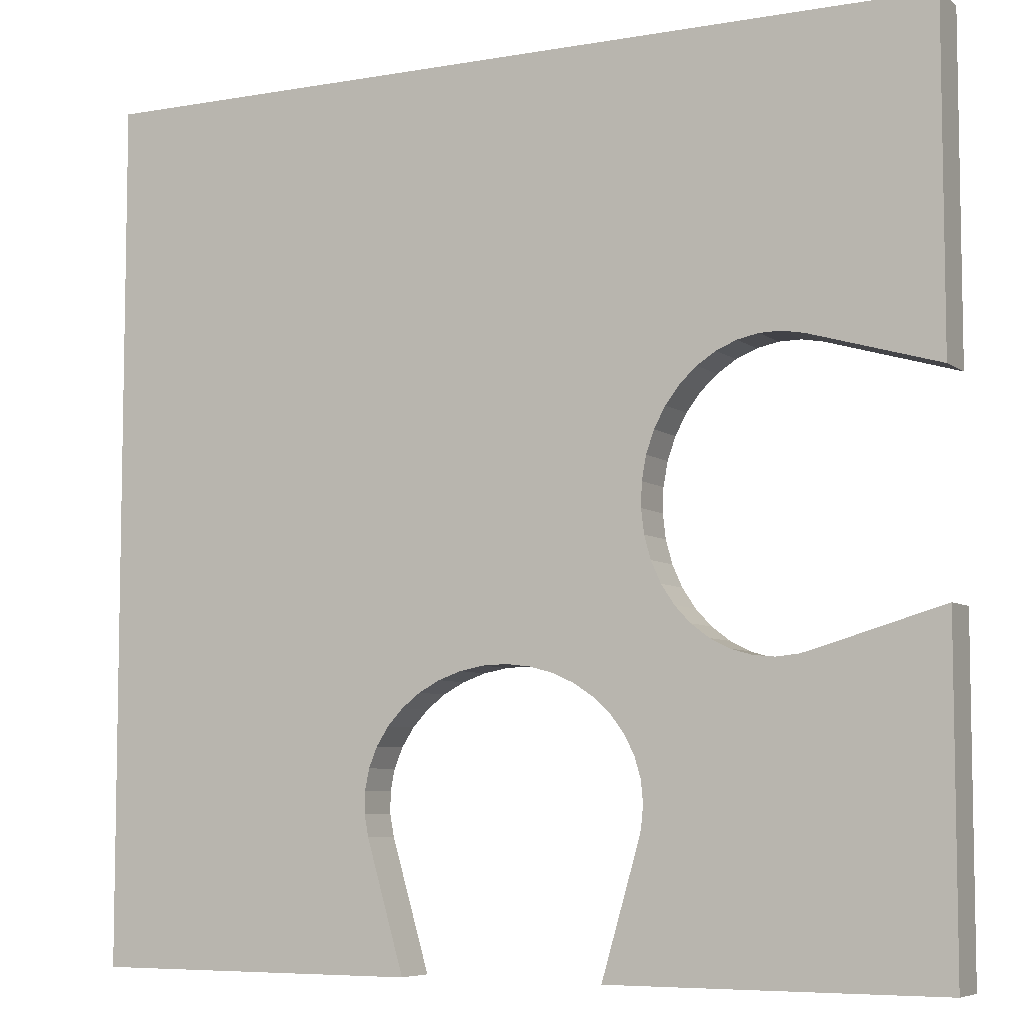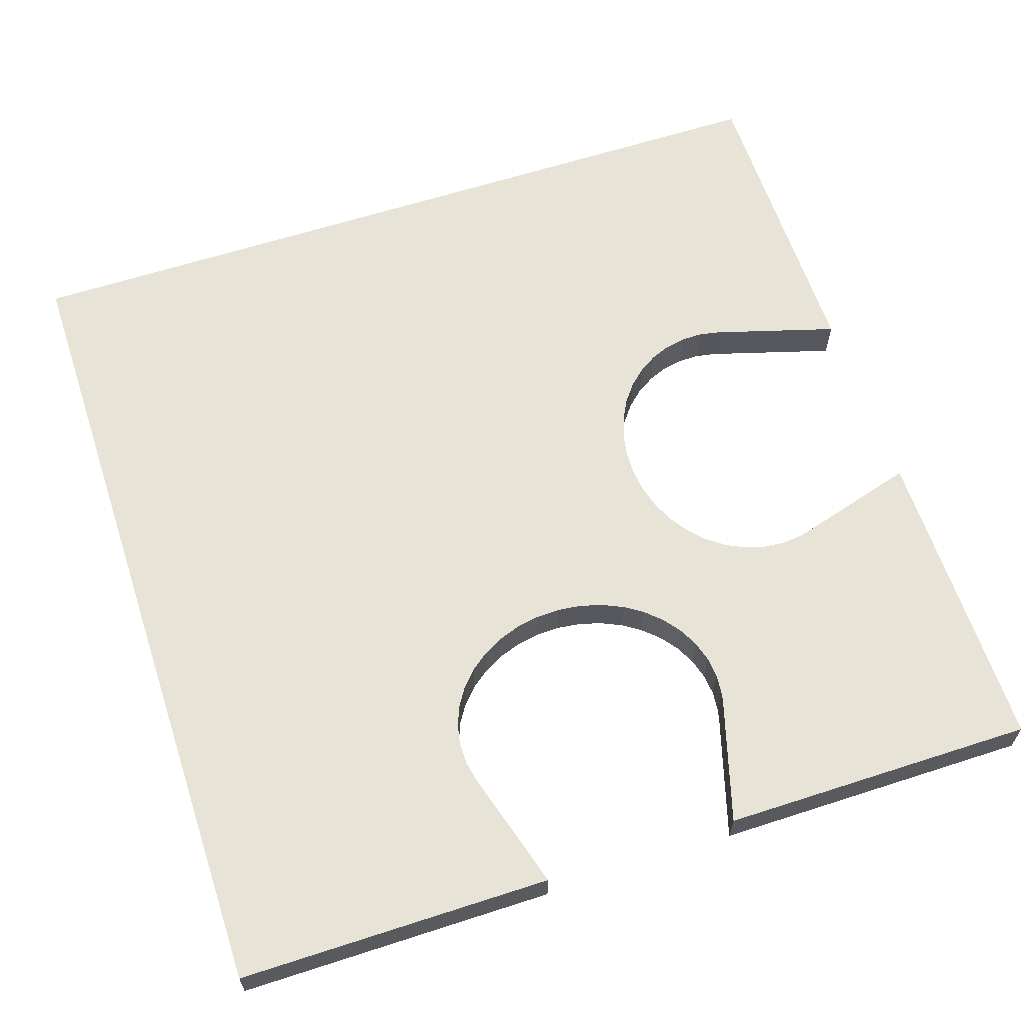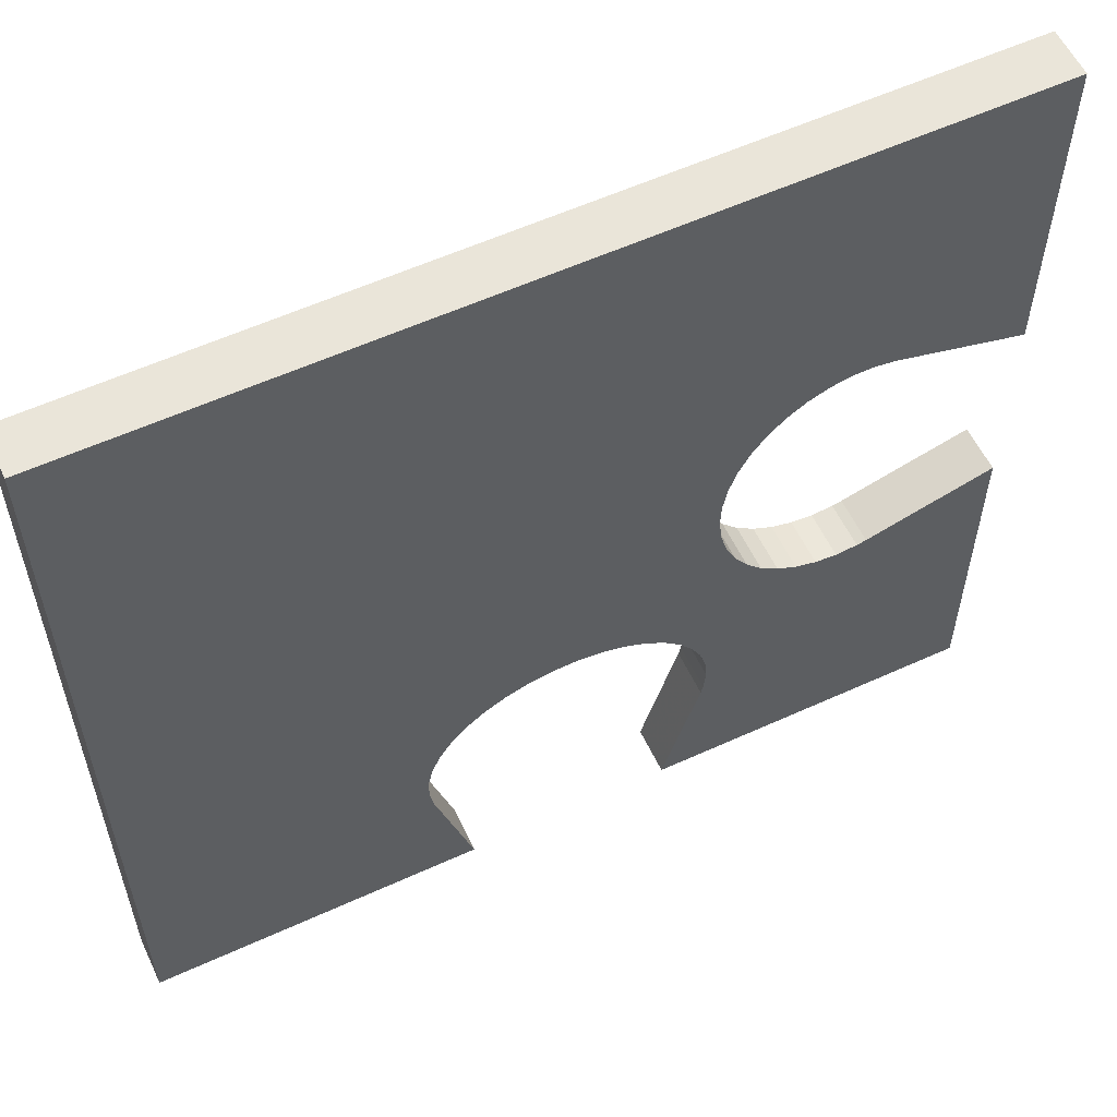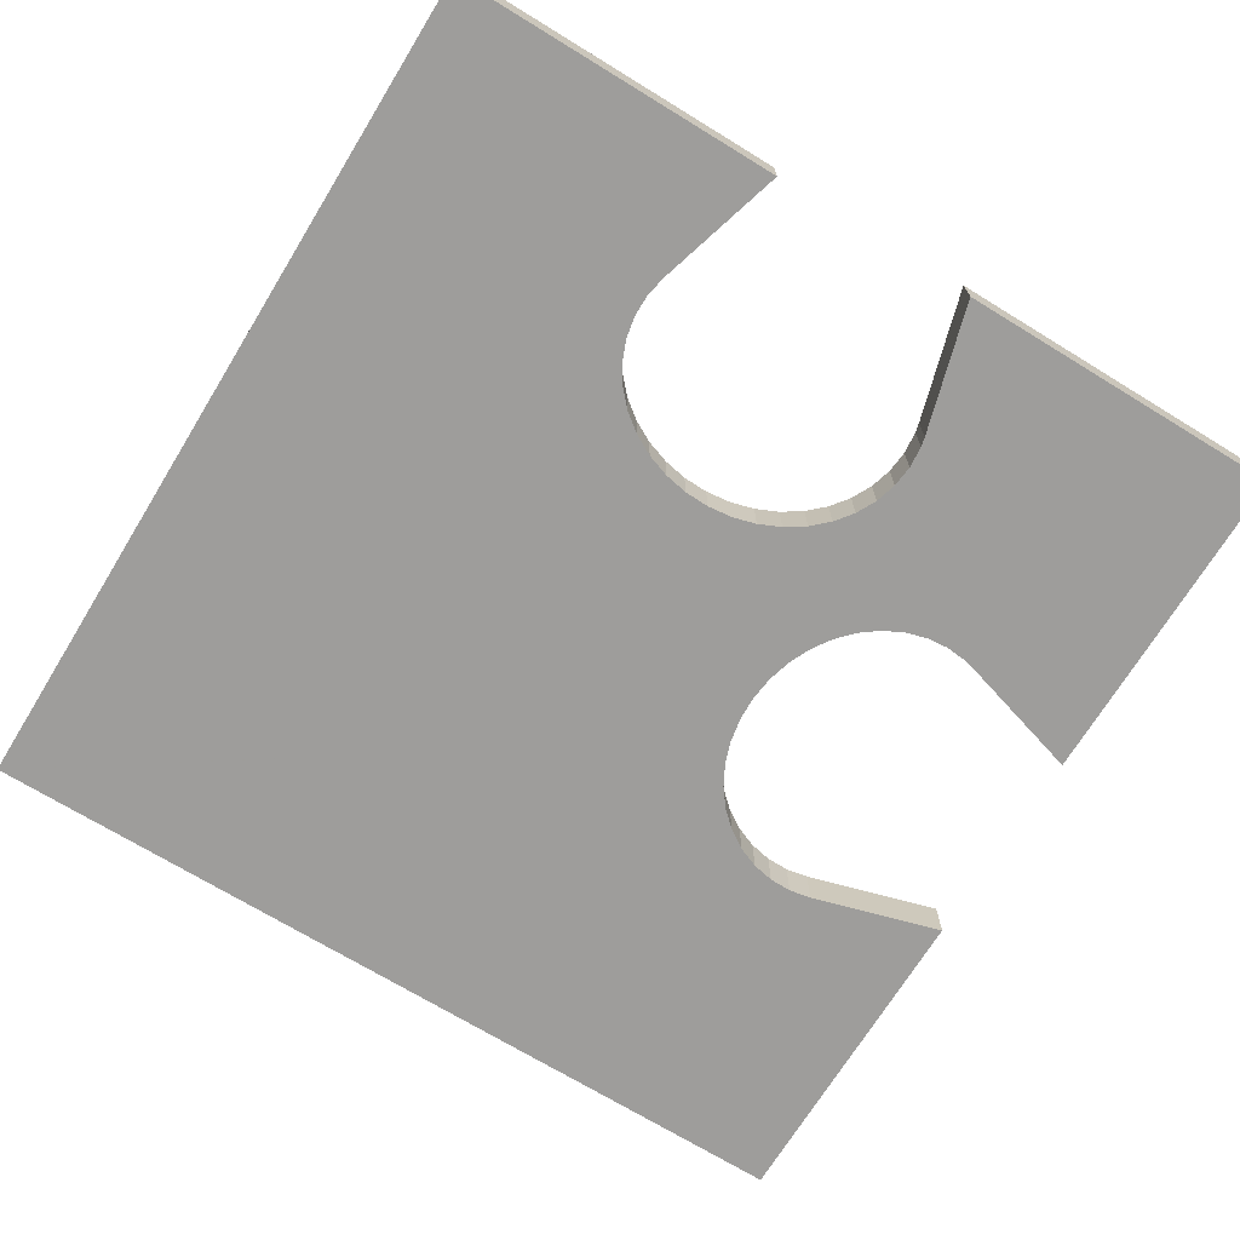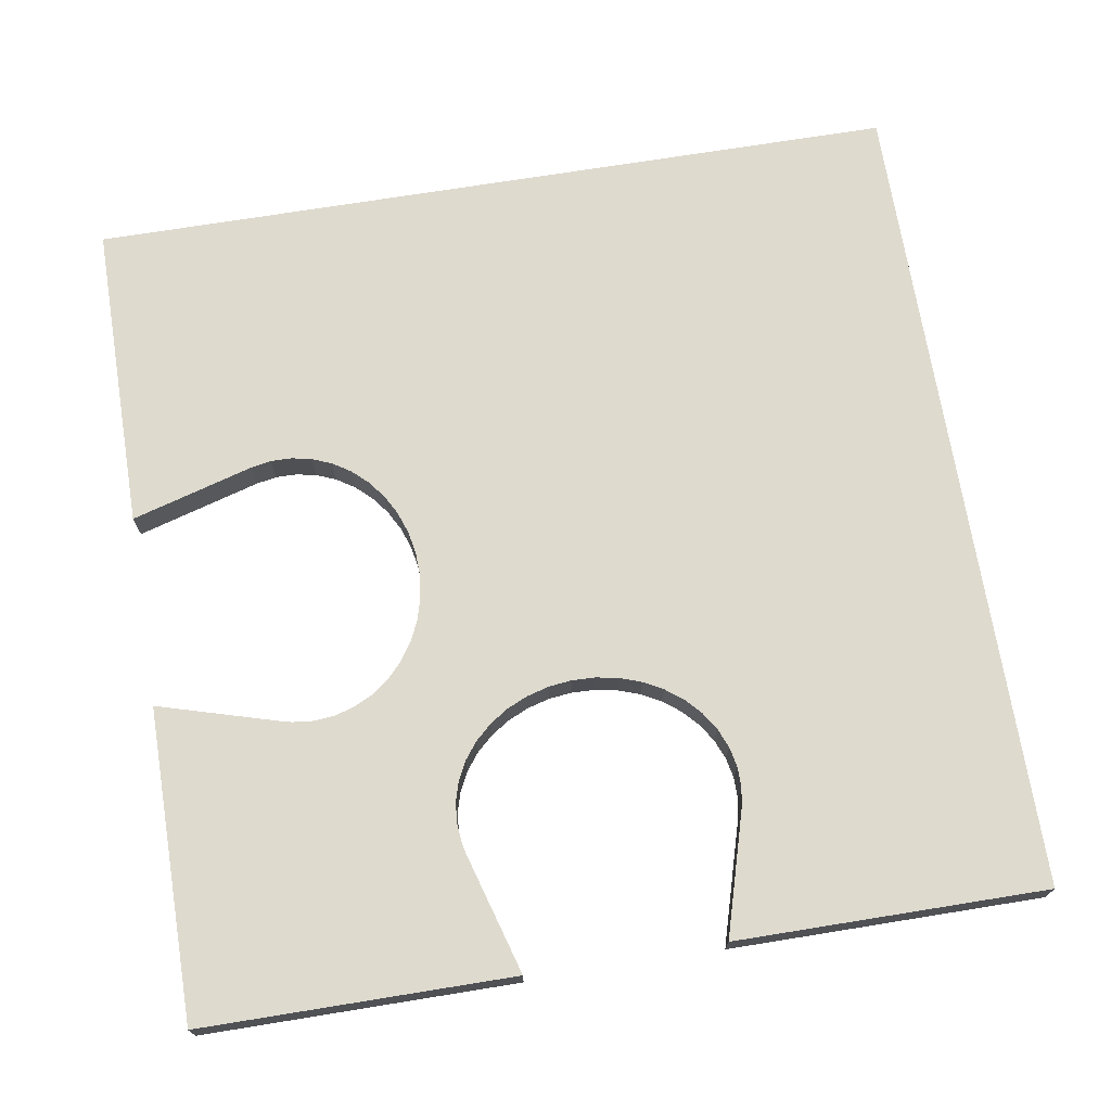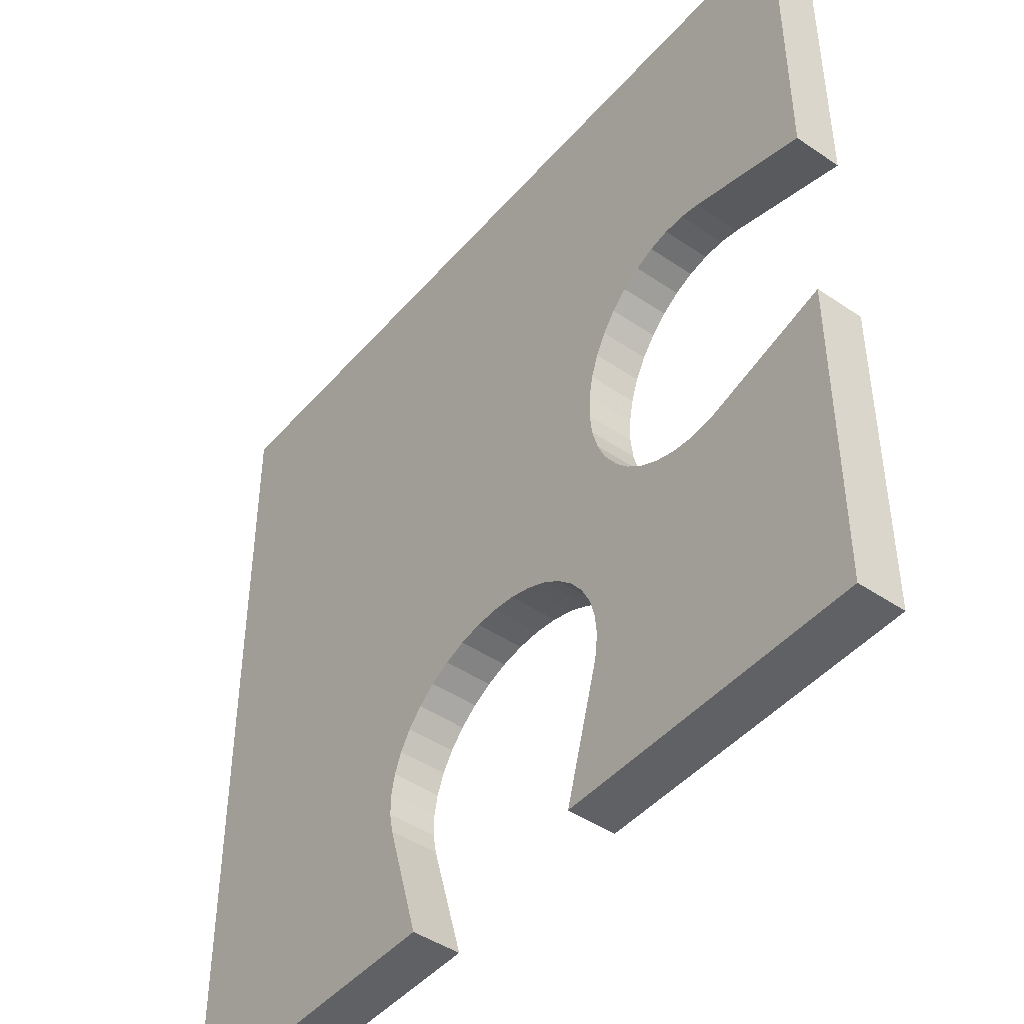
<metadata>
{"format":"obj","ext":"obj","renderer":"f3d","projection":"perspective","resolution":1024,"background":"white","views":[{"elev":-6.6,"azim":-152.5,"up":"+Y"},{"elev":62.2,"azim":-108.2,"up":"+Z"},{"elev":57.9,"azim":154.7,"up":"+Y"},{"elev":-70.5,"azim":-121.5,"up":"+Z"},{"elev":71.2,"azim":-9.2,"up":"+Z"},{"elev":-45.4,"azim":-128.1,"up":"+Y"}]}
</metadata>
<code>
o obj_0
v 59 		13 		1
v 59 		13 		4.441e-16
v 70.14 		13 		1
v 70.16 		18.2 		1
v 70.14 		13 		4.441e-16
v 70.48 		17.85 		1
v 67.36 		18.94 		1
v 67.86 		19 		1
v 65.04 		15.88 		-8.371e-16
v 70.48 		17.85 		-1.708e-15
v 70.92 		15.69 		-7.492e-16
v 70.16 		18.2 		-1.863e-15
v 69.78 		18.49 		1
v 65.09 		15.69 		-7.492e-16
v 67.36 		18.94 		-2.195e-15
v 67.86 		19 		-2.221e-15
v 64.81 		20.87 		-3.053e-15
v 64.81 		20.87 		1
v 64.94 		21.36 		1
v 64.94 		21.36 		-3.268e-15
v 65.87 		13 		4.441e-16
v 65.87 		13 		1
v 69.78 		18.49 		-1.995e-15
v 77 		13 		4.441e-16
v 77 		13 		1
v 59 		31 		-7.55e-15
v 59 		31 		1
v 62.34 		19 		-2.219e-15
v 63.63 		19.38 		1
v 63.22 		19.17 		1
v 69.34 		18.73 		1
v 65 		16.34 		-1.037e-15
v 64.49 		23.78 		1
v 64.49 		23.78 		-4.342e-15
v 64.73 		23.34 		-4.149e-15
v 64.73 		23.34 		1
v 77 		31 		1
v 77 		31 		-7.55e-15
v 62.59 		25 		1
v 69.34 		18.73 		-2.099e-15
v 64.01 		19.66 		-2.514e-15
v 64.01 		19.66 		1
v 64.61 		20.42 		1
v 62.13 		25 		1
v 63.63 		19.38 		-2.388e-15
v 59 		24.14 		1
v 64.34 		20.01 		1
v 61.69 		24.92 		1
v 63.22 		19.17 		-2.295e-15
v 66.42 		18.61 		1
v 66.42 		18.61 		-2.045e-15
v 66.87 		18.81 		-2.136e-15
v 66.87 		18.81 		1
v 59 		19.87 		1
v 66.01 		18.34 		1
v 66.01 		18.34 		-1.925e-15
v 62.79 		19.04 		1
v 62.59 		25 		-4.884e-15
v 62.34 		19 		1
v 65.66 		18.01 		1
v 65.66 		18.01 		-1.78e-15
v 61.89 		19.04 		1
v 61.69 		19.09 		1
v 62.13 		25 		-4.886e-15
v 65.38 		17.63 		1
v 64.89 		22.87 		1
v 59 		24.14 		-4.503e-15
v 61.69 		24.92 		-4.85e-15
v 65 		21.86 		-3.492e-15
v 64.98 		22.37 		1
v 71 		16.13 		-9.472e-16
v 63.03 		24.91 		1
v 64.98 		22.37 		-3.718e-15
v 64.89 		22.87 		-3.939e-15
v 63.03 		24.91 		-4.844e-15
v 65 		21.86 		1
v 65.38 		17.63 		-1.614e-15
v 63.45 		24.73 		1
v 65.17 		17.22 		1
v 65.17 		17.22 		-1.431e-15
v 65 		16.34 		1
v 63.85 		24.48 		1
v 65.04 		16.79 		1
v 65.04 		16.79 		-1.237e-15
v 64.2 		24.16 		1
v 59 		19.87 		-2.606e-15
v 62.79 		19.04 		-2.239e-15
v 61.69 		19.09 		-2.259e-15
v 65.04 		15.88 		1
v 61.89 		19.04 		-2.239e-15
v 68.87 		18.89 		-2.172e-15
v 70.92 		15.69 		1
v 68.37 		18.98 		-2.214e-15
v 71 		16.13 		1
v 71 		16.59 		-1.148e-15
v 70.91 		17.03 		-1.345e-15
v 68.87 		18.89 		1
v 63.45 		24.73 		-4.767e-15
v 70.73 		17.45 		-1.534e-15
v 68.37 		18.98 		1
v 63.85 		24.48 		-4.655e-15
v 70.91 		17.03 		1
v 71 		16.59 		1
v 64.2 		24.16 		-4.512e-15
v 70.73 		17.45 		1
v 65.09 		15.69 		1
v 64.61 		20.42 		-2.851e-15
v 64.34 		20.01 		-2.67e-15
g group_15277357
f 10 6 4
f 10 4 12
f 7 15 16
f 7 16 8
f 5 11 24
f 3 5 24
f 3 24 25
f 17 18 19
f 17 19 20
f 4 6 37
f 22 1 21
f 2 21 1
f 13 23 12
f 13 12 4
f 37 76 8
f 13 37 31
f 13 4 37
f 2 28 87
f 2 87 84
f 14 21 2
f 26 27 38
f 37 38 27
f 33 34 35
f 33 35 36
f 23 13 31
f 23 31 40
f 45 29 42
f 45 42 41
f 49 30 29
f 49 29 45
f 44 27 48
f 50 51 52
f 50 52 53
f 42 60 47
f 43 47 55
f 55 56 51
f 55 51 50
f 1 83 57
f 39 58 75
f 59 1 57
f 60 61 56
f 60 56 55
f 58 39 44
f 58 44 64
f 67 68 48
f 67 48 46
f 93 16 38
f 69 73 38
f 70 37 66
f 36 66 37
f 11 71 24
f 72 27 39
f 76 37 70
f 48 68 64
f 48 64 44
f 65 77 61
f 65 61 60
f 78 37 72
f 62 63 1
f 54 1 63
f 79 80 77
f 79 77 65
f 82 37 78
f 30 57 83
f 83 84 80
f 83 80 79
f 42 29 60
f 81 84 83
f 104 101 38
f 64 68 26
f 38 75 26
f 87 57 30
f 87 30 49
f 81 1 89
f 53 52 7
f 15 7 52
f 28 59 57
f 28 57 87
f 30 65 29
f 81 83 1
f 62 1 59
f 71 95 24
f 89 14 9
f 88 63 62
f 88 62 90
f 39 27 44
f 46 48 27
f 27 72 37
f 90 62 59
f 90 59 28
f 89 9 32
f 86 54 63
f 86 63 88
f 93 38 91
f 94 25 103
f 81 32 84
f 74 38 73
f 17 20 15
f 31 37 97
f 58 26 75
f 32 81 89
f 99 38 96
f 75 38 98
f 103 95 71
f 103 71 94
f 101 98 38
f 11 94 71
f 38 16 69
f 10 38 99
f 95 96 24
f 97 91 40
f 97 40 31
f 12 38 10
f 15 52 17
f 100 93 91
f 100 91 97
f 16 15 20
f 20 69 16
f 23 38 12
f 35 38 74
f 34 38 35
f 104 38 34
f 95 103 102
f 95 102 96
f 2 1 86
f 54 86 1
f 93 100 8
f 93 8 16
f 24 96 38
f 38 23 40
f 91 38 40
f 92 11 5
f 92 5 3
f 96 102 105
f 96 105 99
f 106 14 89
f 37 105 102
f 6 105 37
f 94 11 92
f 27 26 67
f 27 67 46
f 14 106 22
f 14 22 21
f 25 24 38
f 25 38 37
f 99 105 6
f 99 6 10
f 107 43 18
f 107 18 17
f 108 47 43
f 108 43 107
f 87 49 84
f 61 45 41
f 65 30 79
f 83 79 30
f 41 42 47
f 41 47 108
f 84 49 80
f 80 45 77
f 64 26 58
f 74 66 36
f 74 36 35
f 67 26 68
f 73 70 66
f 73 66 74
f 18 43 53
f 55 47 60
f 39 75 72
f 89 1 106
f 107 17 52
f 107 52 51
f 61 108 56
f 77 45 61
f 51 56 107
f 70 73 69
f 70 69 76
f 2 90 28
f 72 75 98
f 72 98 78
f 85 37 82
f 2 86 88
f 88 90 2
f 101 82 78
f 101 78 98
f 94 92 25
f 92 3 25
f 50 53 43
f 32 2 84
f 104 85 82
f 104 82 101
f 22 106 1
f 36 37 33
f 85 33 37
f 49 45 80
f 20 19 76
f 20 76 69
f 32 9 2
f 14 2 9
f 7 8 19
f 8 100 37
f 100 97 37
f 102 25 37
f 53 7 18
f 19 8 76
f 18 7 19
f 55 50 43
f 65 60 29
f 34 33 85
f 34 85 104
f 102 103 25
f 107 56 108
f 41 108 61

</code>
